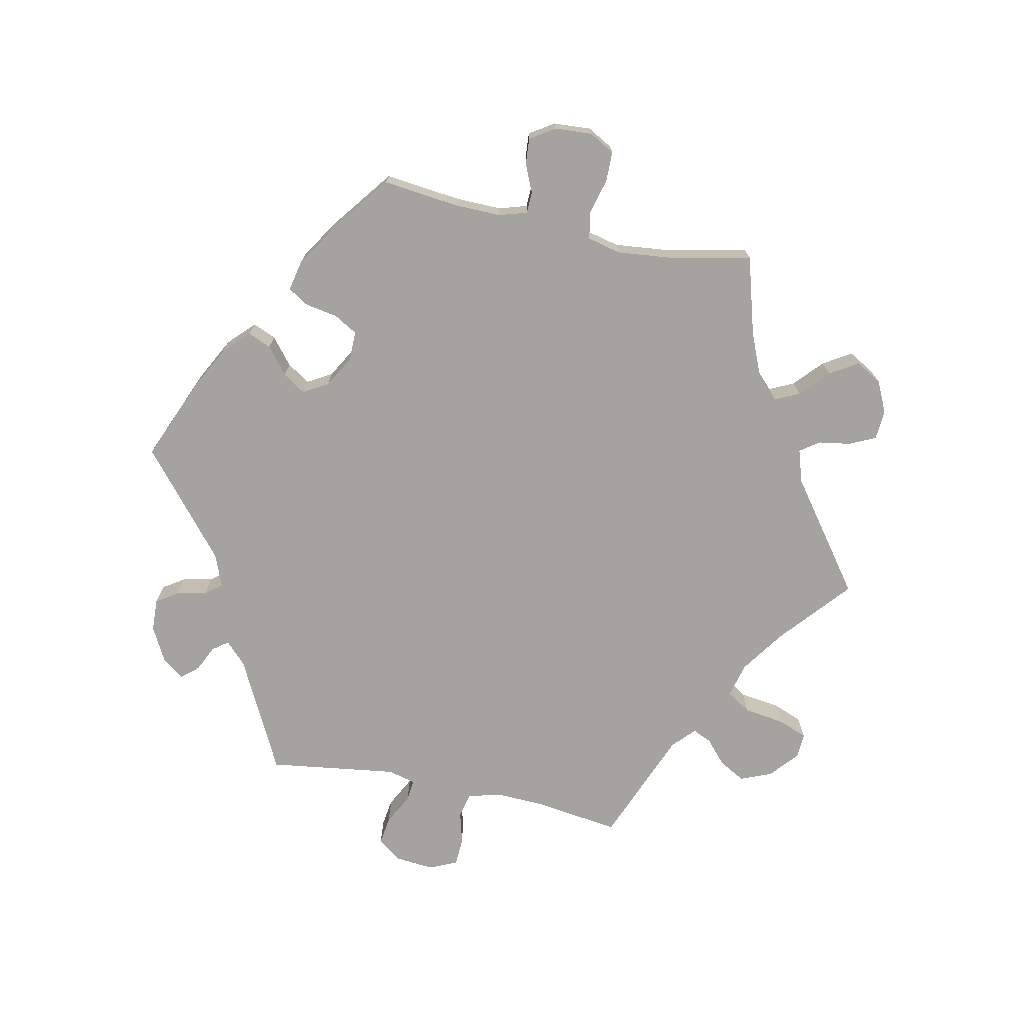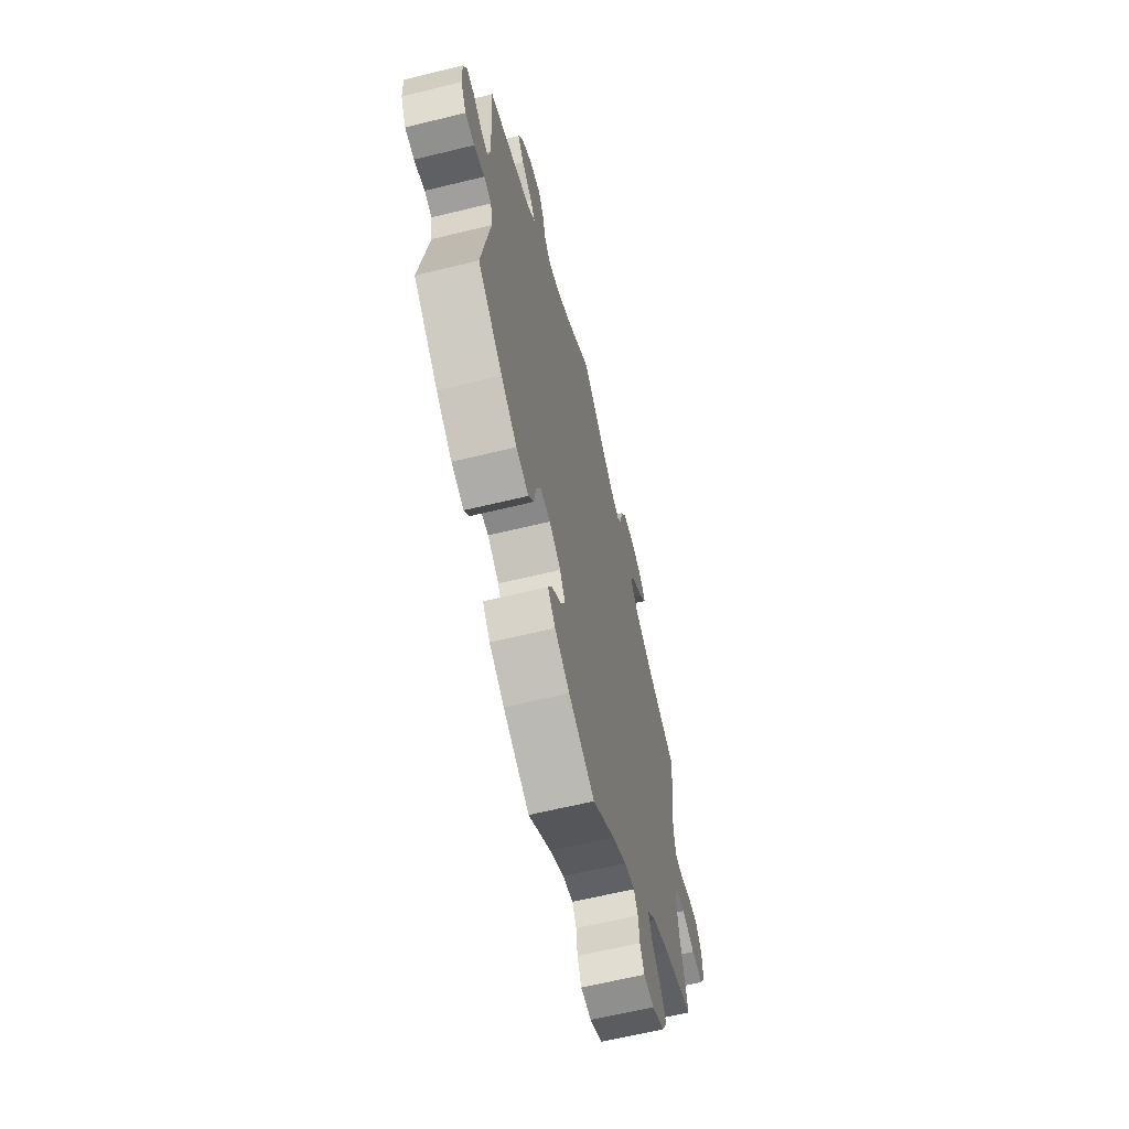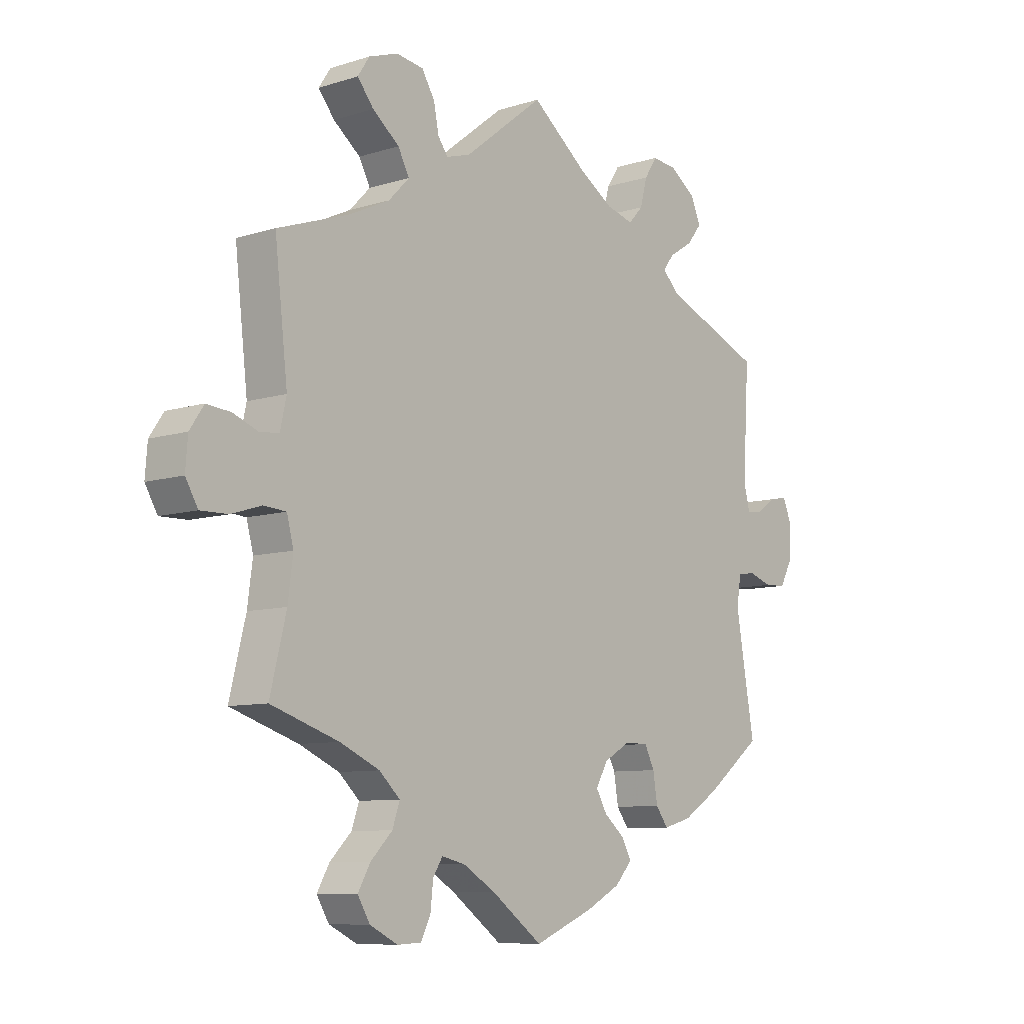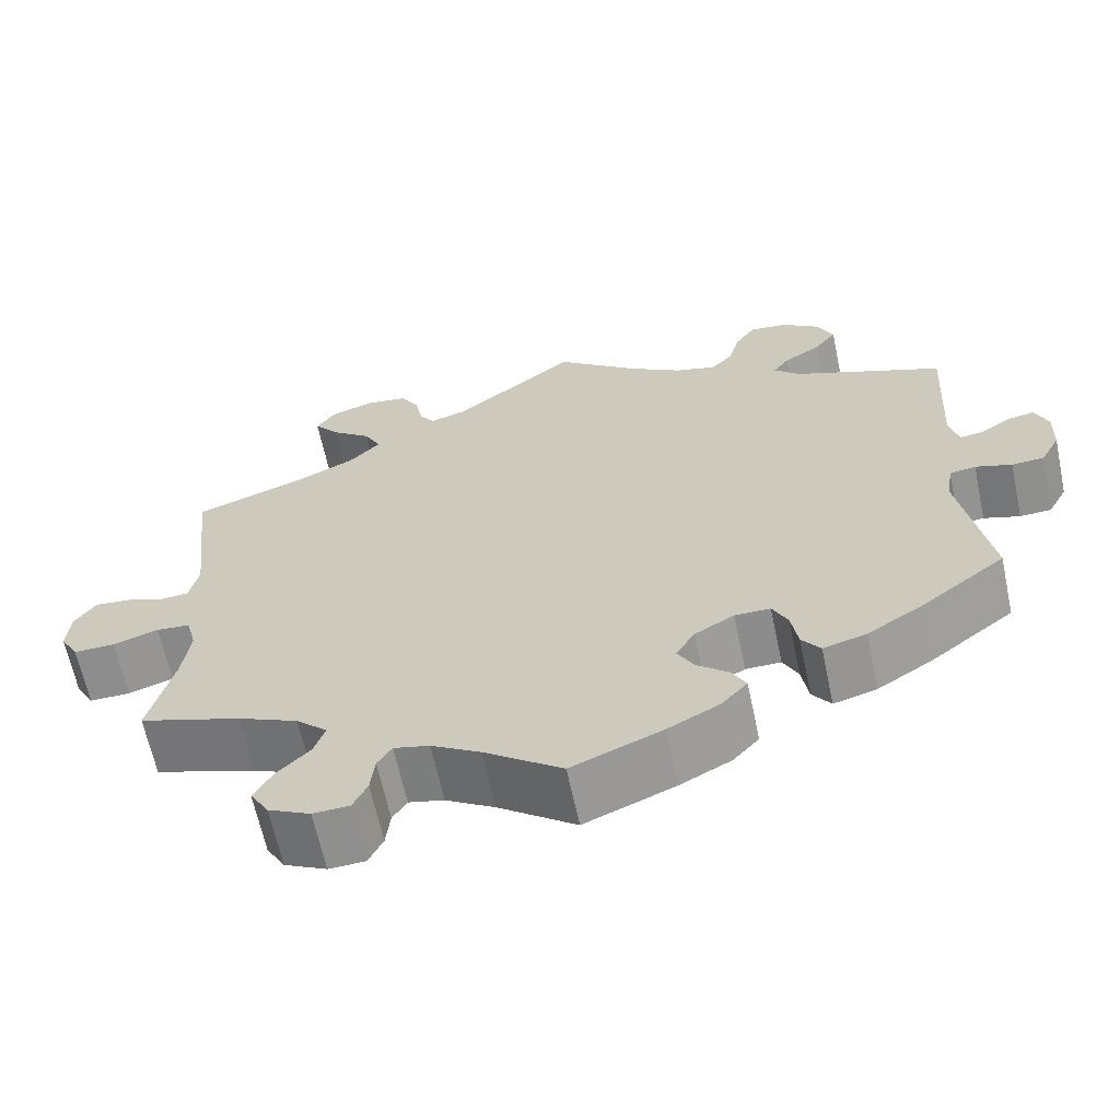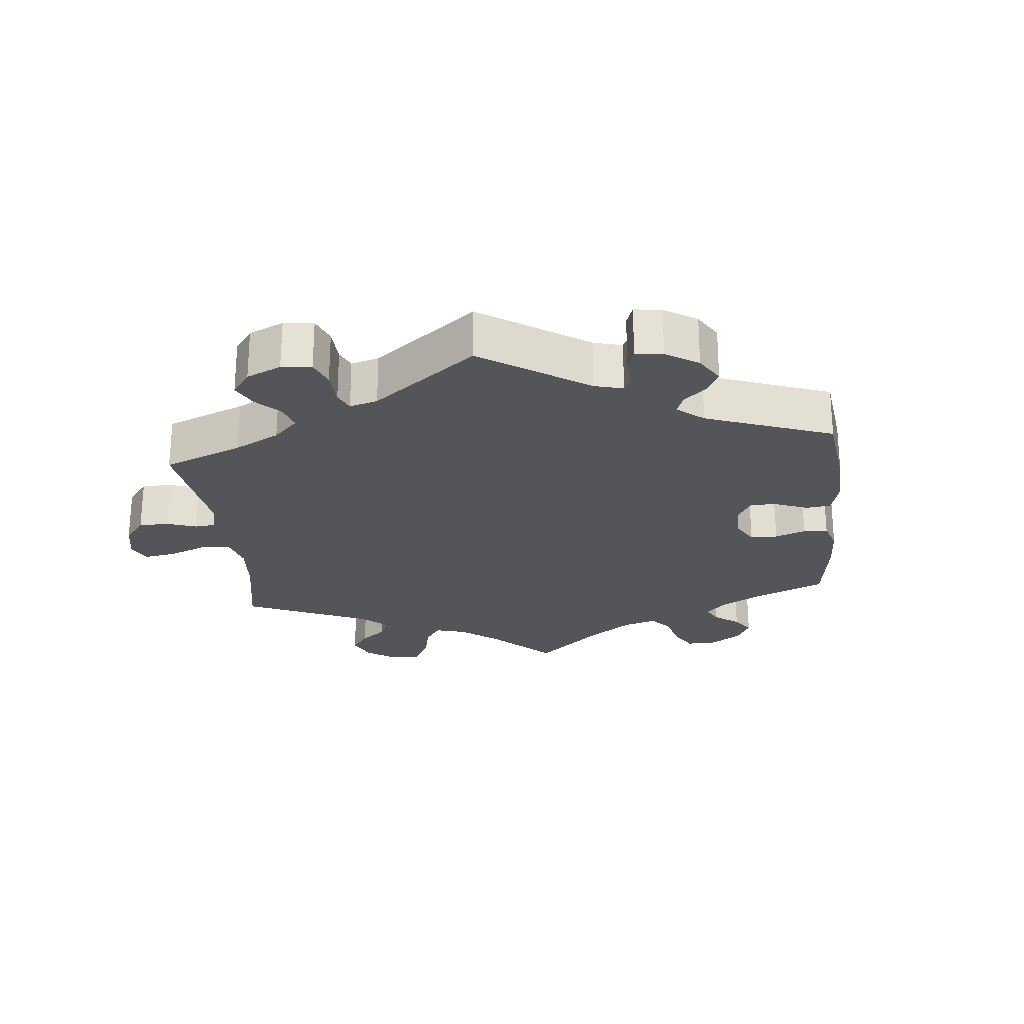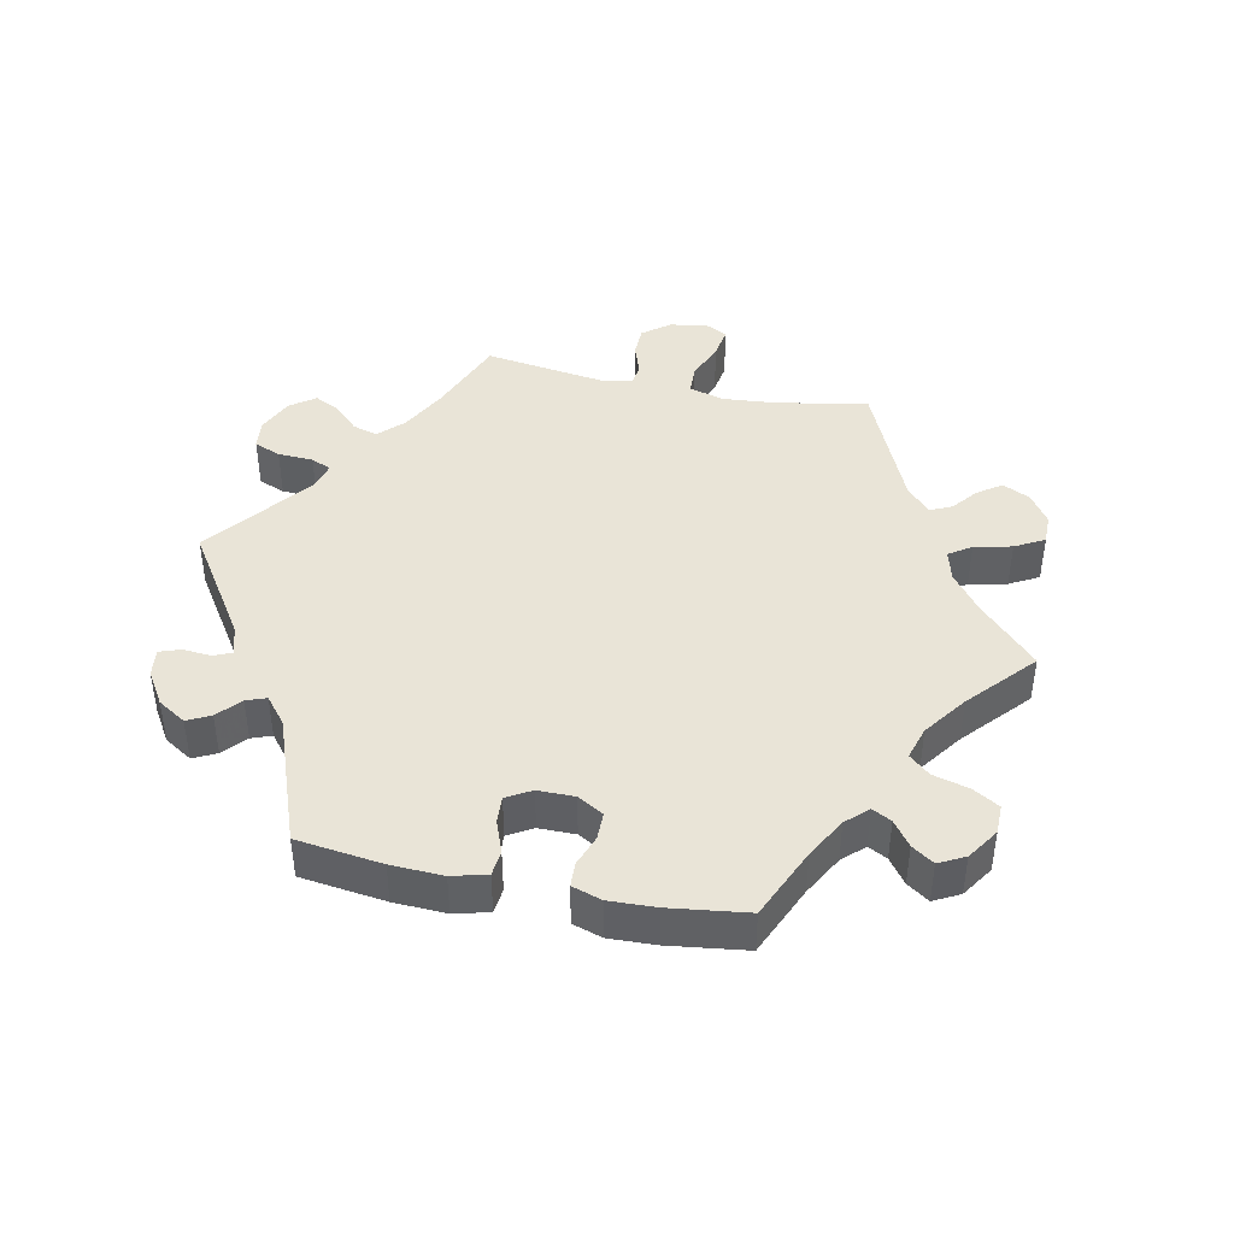
<metadata>
{"format":"obj","ext":"obj","renderer":"f3d","projection":"perspective","resolution":1024,"background":"white","views":[{"elev":-72.8,"azim":-161.7,"up":"+Y"},{"elev":-62.7,"azim":103.9,"up":"+Z"},{"elev":-8.7,"azim":-49.8,"up":"+Z"},{"elev":-64.3,"azim":12.0,"up":"+Z"},{"elev":-24.7,"azim":65.9,"up":"+Y"},{"elev":42.9,"azim":161.8,"up":"+Y"}]}
</metadata>
<code>
v 0.49 0.07 0.1
v 0.501 0.07 0.057
v 0.529 0.07 0.06
v 0.564 0.07 0.084
v 0.596 0.07 0.09
v 0.612 0.07 0.052
v 0.61 0.07 -0.005
v 0.587 0.07 -0.048
v 0.549 0.07 -0.05
v 0.506 0.07 -0.036
v 0.475 0.07 -0.041
v 0.467 0.07 -0.091
v 0.501 0.07 -0.289
v 0.4 0.07 -0.366
v 0.335 0.07 -0.407
v 0.284 0.07 -0.421
v 0.262 0.07 -0.391
v 0.254 0.07 -0.341
v 0.236 0.07 -0.305
v 0.194 0.07 -0.305
v 0.147 0.07 -0.332
v 0.125 0.07 -0.37
v 0.145 0.07 -0.405
v 0.182 0.07 -0.436
v 0.199 0.07 -0.468
v 0.168 0.07 -0.502
v 0.107 0.07 -0.534
v 0 0.07 -0.578
v -0.092 0.07 -0.51
v -0.15 0.07 -0.475
v -0.192 0.07 -0.465
v -0.209 0.07 -0.492
v -0.214 0.07 -0.537
v -0.231 0.07 -0.572
v -0.274 0.07 -0.574
v -0.324 0.07 -0.549
v -0.346 0.07 -0.512
v -0.324 0.07 -0.473
v -0.285 0.07 -0.434
v -0.272 0.07 -0.396
v -0.309 0.07 -0.361
v -0.38 0.07 -0.329
v -0.501 0.07 -0.289
v -0.472 0.07 -0.172
v -0.463 0.07 -0.103
v -0.475 0.07 -0.057
v -0.515 0.07 -0.054
v -0.569 0.07 -0.071
v -0.618 0.07 -0.072
v -0.64 0.07 -0.034
v -0.636 0.07 0.018
v -0.611 0.07 0.055
v -0.568 0.07 0.051
v -0.524 0.07 0.034
v -0.489 0.07 0.037
v -0.478 0.07 0.087
v -0.501 0.07 0.289
v -0.372 0.07 0.334
v -0.3 0.07 0.368
v -0.263 0.07 0.406
v -0.283 0.07 0.444
v -0.331 0.07 0.482
v -0.36 0.07 0.518
v -0.339 0.07 0.55
v -0.287 0.07 0.568
v -0.238 0.07 0.561
v -0.215 0.07 0.523
v -0.206 0.07 0.477
v -0.188 0.07 0.452
v -0.145 0.07 0.465
v -0.001 0.07 0.578
v 0.098 0.07 0.5
v 0.161 0.07 0.46
v 0.21 0.07 0.447
v 0.236 0.07 0.475
v 0.249 0.07 0.523
v 0.272 0.07 0.558
v 0.317 0.07 0.553
v 0.363 0.07 0.52
v 0.381 0.07 0.479
v 0.355 0.07 0.446
v 0.311 0.07 0.418
v 0.292 0.07 0.392
v 0.323 0.07 0.362
v 0.501 0.07 0.289
v 0.49 0 0.1
v 0.501 0 0.057
v 0.529 0 0.06
v 0.564 0 0.084
v 0.596 0 0.09
v 0.612 0 0.052
v 0.61 0 -0.005
v 0.587 0 -0.048
v 0.549 0 -0.05
v 0.506 0 -0.036
v 0.475 0 -0.041
v 0.467 0 -0.091
v 0.501 0 -0.289
v 0.4 0 -0.366
v 0.335 0 -0.407
v 0.284 0 -0.421
v 0.262 0 -0.391
v 0.254 0 -0.341
v 0.236 0 -0.305
v 0.194 0 -0.305
v 0.147 0 -0.332
v 0.125 0 -0.37
v 0.145 0 -0.405
v 0.182 0 -0.436
v 0.199 0 -0.468
v 0.168 0 -0.502
v 0.107 0 -0.534
v 0 0 -0.578
v -0.092 0 -0.51
v -0.15 0 -0.475
v -0.192 0 -0.465
v -0.209 0 -0.492
v -0.214 0 -0.537
v -0.231 0 -0.572
v -0.274 0 -0.574
v -0.324 0 -0.549
v -0.346 0 -0.512
v -0.324 0 -0.473
v -0.285 0 -0.434
v -0.272 0 -0.396
v -0.309 0 -0.361
v -0.38 0 -0.329
v -0.501 0 -0.289
v -0.472 0 -0.172
v -0.463 0 -0.103
v -0.475 0 -0.057
v -0.515 0 -0.054
v -0.569 0 -0.071
v -0.618 0 -0.072
v -0.64 0 -0.034
v -0.636 0 0.018
v -0.611 0 0.055
v -0.568 0 0.051
v -0.524 0 0.034
v -0.489 0 0.037
v -0.478 0 0.087
v -0.501 0 0.289
v -0.372 0 0.334
v -0.3 0 0.368
v -0.263 0 0.406
v -0.283 0 0.444
v -0.331 0 0.482
v -0.36 0 0.518
v -0.339 0 0.55
v -0.287 0 0.568
v -0.238 0 0.561
v -0.215 0 0.523
v -0.206 0 0.477
v -0.188 0 0.452
v -0.145 0 0.465
v -0.001 0 0.578
v 0.098 0 0.5
v 0.161 0 0.46
v 0.21 0 0.447
v 0.236 0 0.475
v 0.249 0 0.523
v 0.272 0 0.558
v 0.317 0 0.553
v 0.363 0 0.52
v 0.381 0 0.479
v 0.355 0 0.446
v 0.311 0 0.418
v 0.292 0 0.392
v 0.323 0 0.362
v 0.501 0 0.289
f 84 85 1
f 83 84 1 2
f 79 80 81 82
f 79 82 83
f 78 79 83
f 75 76 77 78
f 74 75 78 83
f 73 74 83 2
f 70 71 72
f 69 70 72 73
f 65 66 67 68
f 65 68 69
f 64 65 69
f 61 62 63 64
f 61 64 69
f 60 61 69 73
f 56 57 58
f 55 56 58 59
f 51 52 53 54
f 51 54 55
f 50 51 55
f 47 48 49 50
f 46 47 50 55
f 45 46 55 59
f 42 43 44
f 41 42 44 45
f 40 41 45 59
f 36 37 38 39
f 36 39 40
f 35 36 40
f 32 33 34 35
f 31 32 35 40
f 30 31 40 59
f 26 27 28 29
f 23 24 25 26
f 22 23 26 29
f 21 22 29 30
f 15 16 17 18
f 15 18 19
f 12 13 14 15
f 11 12 15 19
f 7 8 9 10
f 7 10 11
f 6 7 11
f 3 4 5 6
f 2 3 6 11
f 20 21 30 59
f 20 59 60 73
f 19 20 73
f 2 11 19 73
f 86 170 169
f 87 86 169 168
f 167 166 165 164
f 168 167 164
f 168 164 163
f 163 162 161 160
f 168 163 160 159
f 87 168 159 158
f 157 156 155
f 158 157 155 154
f 153 152 151 150
f 154 153 150
f 154 150 149
f 149 148 147 146
f 154 149 146
f 158 154 146 145
f 143 142 141
f 144 143 141 140
f 139 138 137 136
f 140 139 136
f 140 136 135
f 135 134 133 132
f 140 135 132 131
f 144 140 131 130
f 129 128 127
f 130 129 127 126
f 144 130 126 125
f 124 123 122 121
f 125 124 121
f 125 121 120
f 120 119 118 117
f 125 120 117 116
f 144 125 116 115
f 114 113 112 111
f 111 110 109 108
f 114 111 108 107
f 115 114 107 106
f 103 102 101 100
f 104 103 100
f 100 99 98 97
f 104 100 97 96
f 95 94 93 92
f 96 95 92
f 96 92 91
f 91 90 89 88
f 96 91 88 87
f 144 115 106 105
f 158 145 144 105
f 158 105 104
f 158 104 96 87
f 1 86 87 2
f 2 87 88 3
f 3 88 89 4
f 4 89 90 5
f 5 90 91 6
f 6 91 92 7
f 7 92 93 8
f 8 93 94 9
f 9 94 95 10
f 10 95 96 11
f 11 96 97 12
f 12 97 98 13
f 13 98 99 14
f 14 99 100 15
f 15 100 101 16
f 16 101 102 17
f 17 102 103 18
f 18 103 104 19
f 19 104 105 20
f 20 105 106 21
f 21 106 107 22
f 22 107 108 23
f 23 108 109 24
f 24 109 110 25
f 25 110 111 26
f 26 111 112 27
f 27 112 113 28
f 28 113 114 29
f 29 114 115 30
f 30 115 116 31
f 31 116 117 32
f 32 117 118 33
f 33 118 119 34
f 34 119 120 35
f 35 120 121 36
f 36 121 122 37
f 37 122 123 38
f 38 123 124 39
f 39 124 125 40
f 40 125 126 41
f 41 126 127 42
f 42 127 128 43
f 43 128 129 44
f 44 129 130 45
f 45 130 131 46
f 46 131 132 47
f 47 132 133 48
f 48 133 134 49
f 49 134 135 50
f 50 135 136 51
f 51 136 137 52
f 52 137 138 53
f 53 138 139 54
f 54 139 140 55
f 55 140 141 56
f 56 141 142 57
f 57 142 143 58
f 58 143 144 59
f 59 144 145 60
f 60 145 146 61
f 61 146 147 62
f 62 147 148 63
f 63 148 149 64
f 64 149 150 65
f 65 150 151 66
f 66 151 152 67
f 67 152 153 68
f 68 153 154 69
f 69 154 155 70
f 70 155 156 71
f 71 156 157 72
f 72 157 158 73
f 73 158 159 74
f 74 159 160 75
f 75 160 161 76
f 76 161 162 77
f 77 162 163 78
f 78 163 164 79
f 79 164 165 80
f 80 165 166 81
f 81 166 167 82
f 82 167 168 83
f 83 168 169 84
f 84 169 170 85
f 85 170 86 1

</code>
